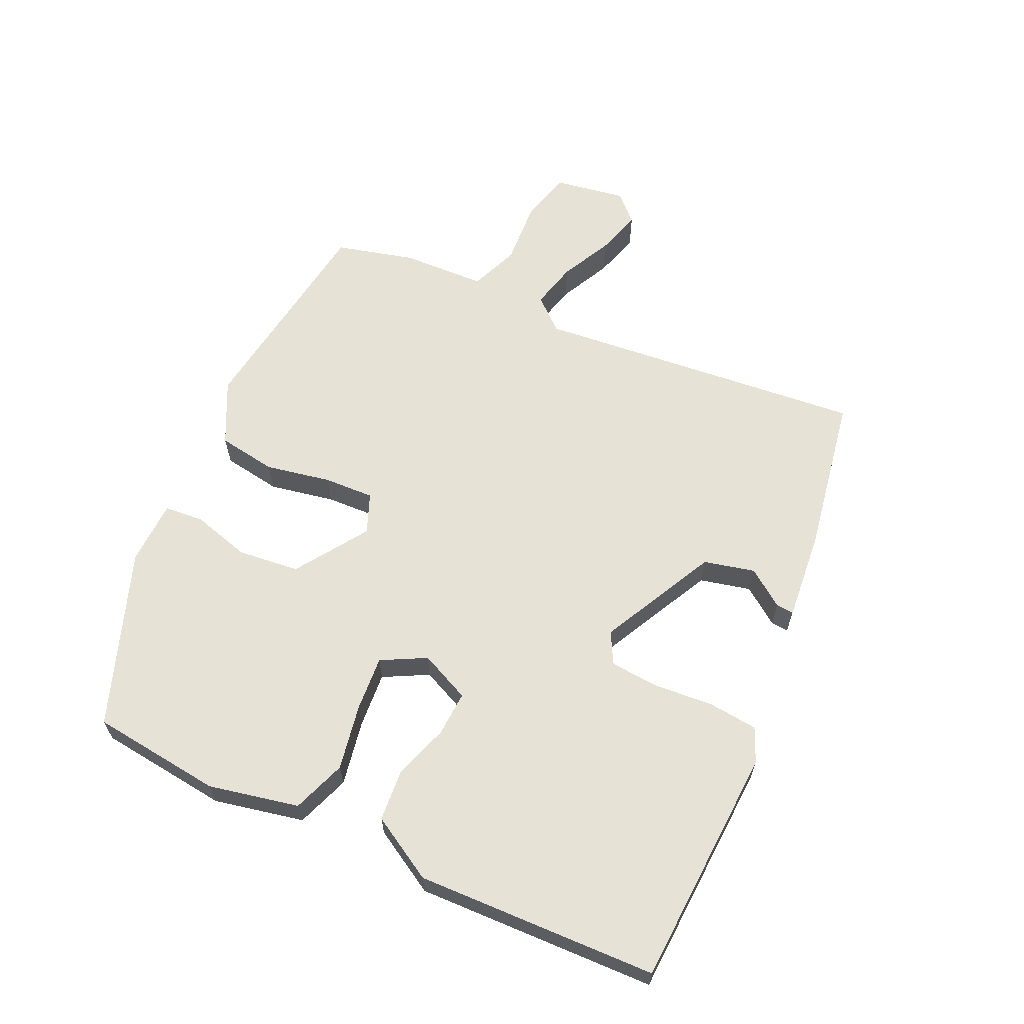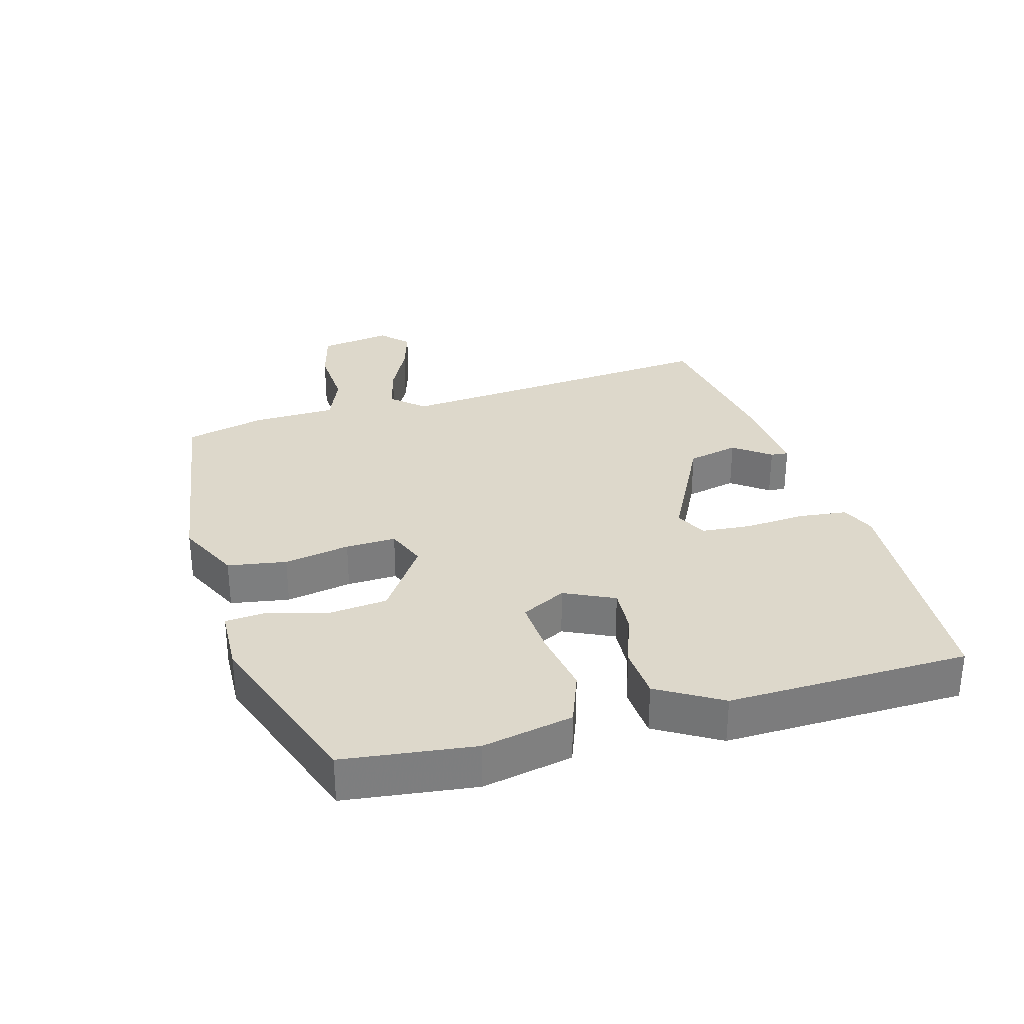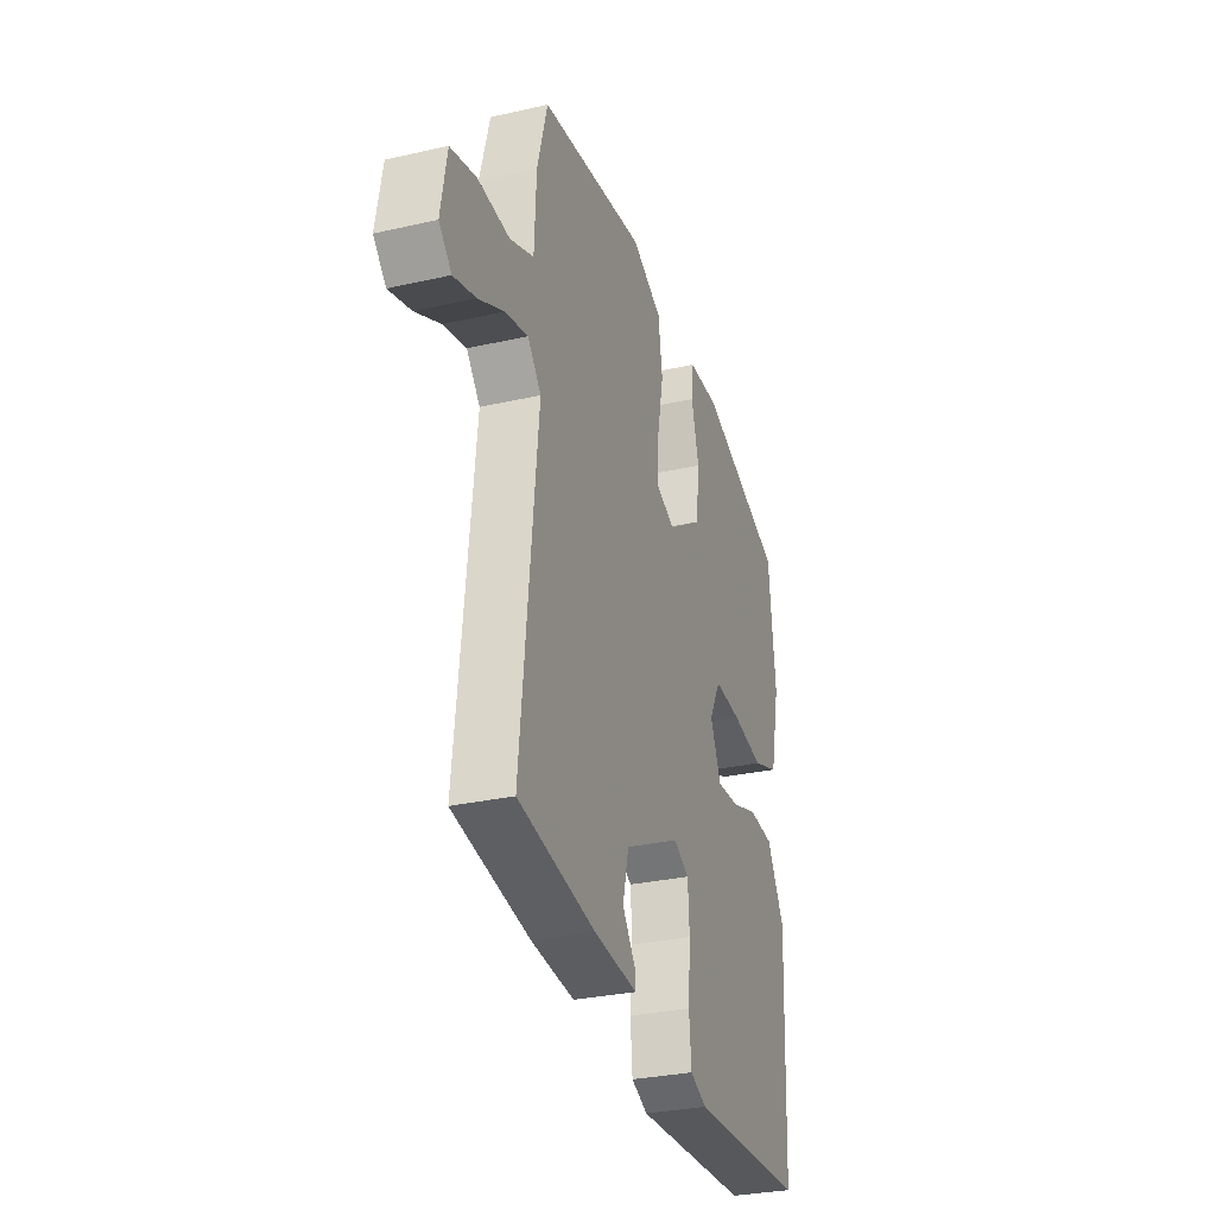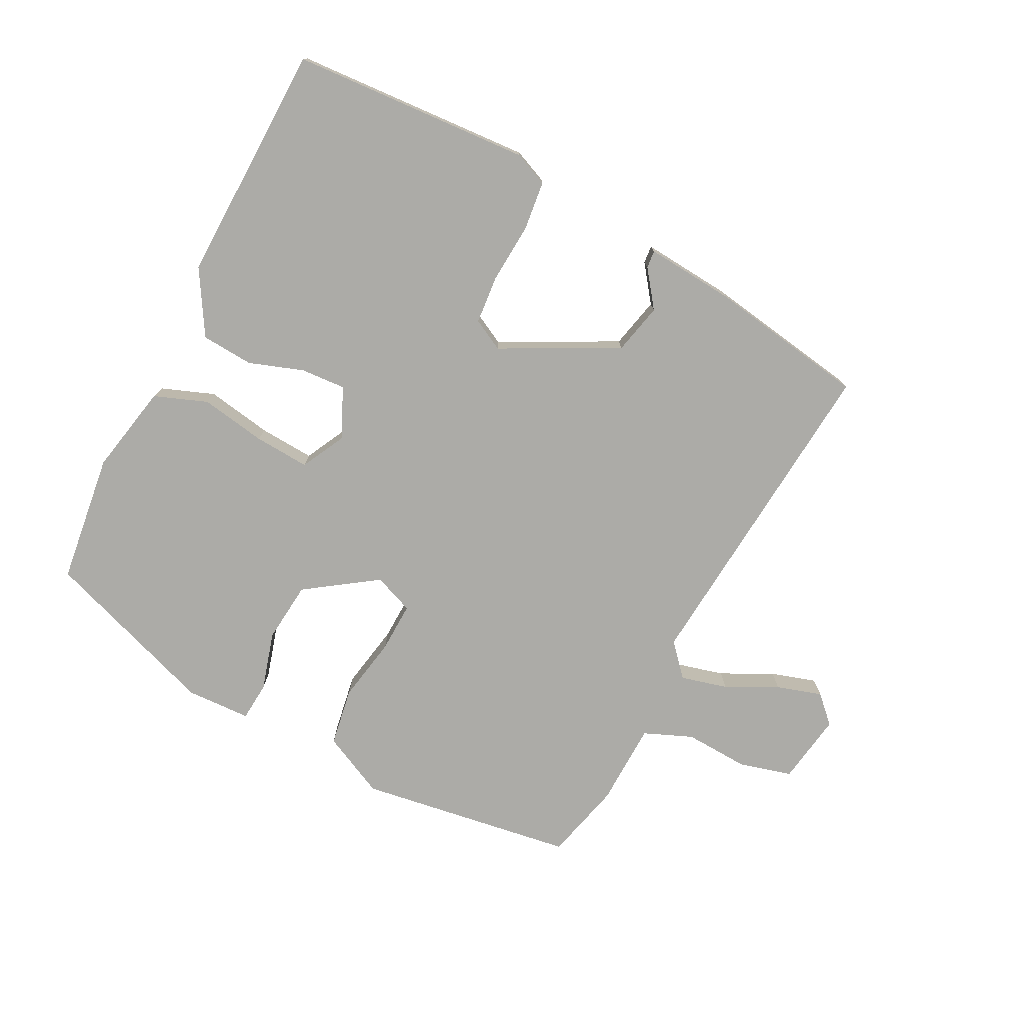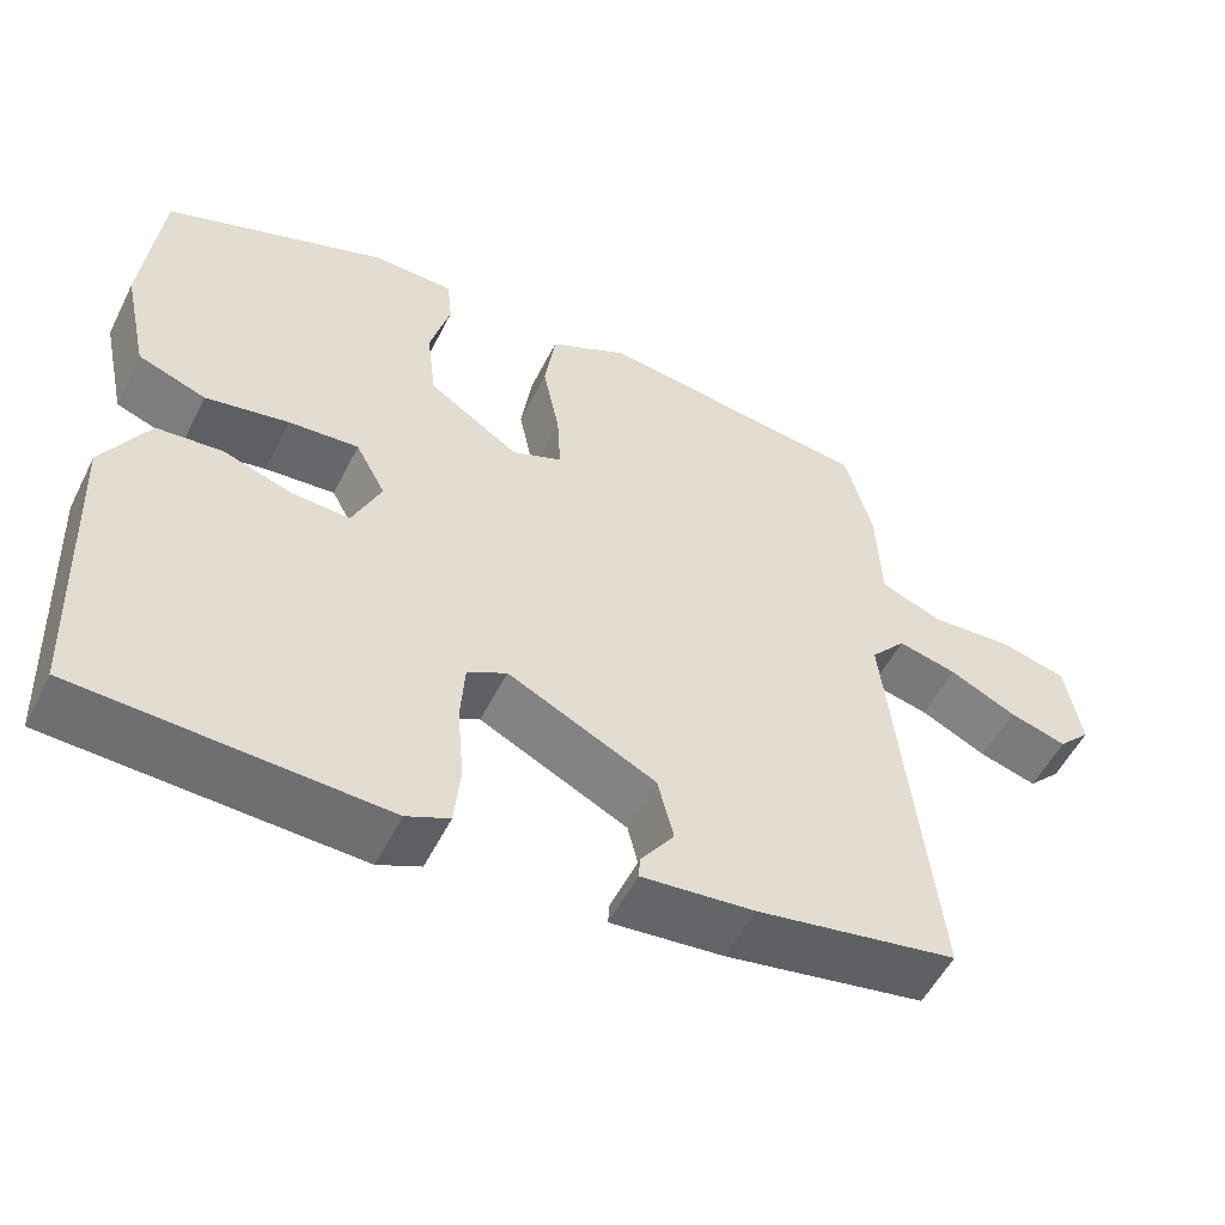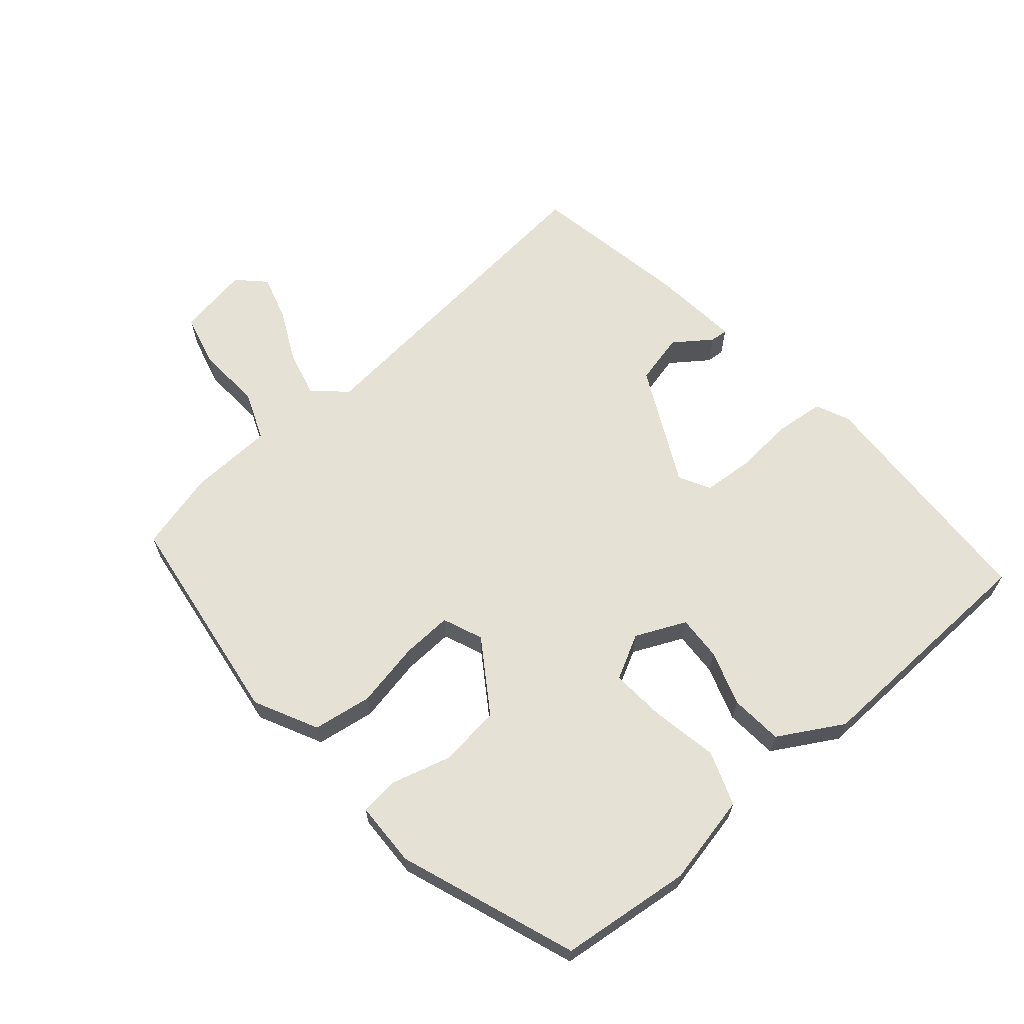
<metadata>
{"format":"obj","ext":"obj","renderer":"f3d","projection":"perspective","resolution":1024,"background":"white","views":[{"elev":63.1,"azim":115.3,"up":"+Y"},{"elev":31.1,"azim":75.3,"up":"+Y"},{"elev":-30.0,"azim":-71.6,"up":"+Z"},{"elev":-76.2,"azim":154.0,"up":"+Y"},{"elev":-53.9,"azim":153.6,"up":"+Z"},{"elev":64.6,"azim":49.7,"up":"+Y"}]}
</metadata>
<code>
v 0.474 0.07 -0.494
v 0.11 0.07 -0.509
v 0.059 0.07 -0.486
v 0.052 0.07 -0.412
v 0.06 0.07 -0.321
v 0.055 0.07 -0.247
v 0.008 0.07 -0.221
v -0.169 0.07 -0.308
v -0.188 0.07 -0.385
v -0.148 0.07 -0.441
v -0.146 0.07 -0.468
v -0.281 0.07 -0.454
v -0.521 0.07 -0.41
v -0.468 0.07 0.092
v -0.51 0.07 0.141
v -0.581 0.07 0.124
v -0.66 0.07 0.086
v -0.729 0.07 0.066
v -0.768 0.07 0.106
v -0.749 0.07 0.214
v -0.669 0.07 0.234
v -0.571 0.07 0.227
v -0.497 0.07 0.256
v -0.491 0.07 0.383
v -0.459 0.07 0.502
v -0.13 0.07 0.545
v -0.035 0.07 0.497
v -0.022 0.07 0.408
v -0.042 0.07 0.309
v -0.046 0.07 0.233
v 0.014 0.07 0.208
v 0.123 0.07 0.28
v 0.134 0.07 0.373
v 0.11 0.07 0.462
v 0.116 0.07 0.521
v 0.214 0.07 0.523
v 0.479 0.07 0.424
v 0.5 0.07 0.226
v 0.47 0.07 0.09
v 0.389 0.07 0.061
v 0.29 0.07 0.08
v 0.206 0.07 0.087
v 0.17 0.07 0.02
v 0.204 0.07 -0.056
v 0.272 0.07 -0.053
v 0.355 0.07 -0.026
v 0.434 0.07 -0.033
v 0.489 0.07 -0.13
v 0.474 0 -0.494
v 0.11 0 -0.509
v 0.059 0 -0.486
v 0.052 0 -0.412
v 0.06 0 -0.321
v 0.055 0 -0.247
v 0.008 0 -0.221
v -0.169 0 -0.308
v -0.188 0 -0.385
v -0.148 0 -0.441
v -0.146 0 -0.468
v -0.281 0 -0.454
v -0.521 0 -0.41
v -0.468 0 0.092
v -0.51 0 0.141
v -0.581 0 0.124
v -0.66 0 0.086
v -0.729 0 0.066
v -0.768 0 0.106
v -0.749 0 0.214
v -0.669 0 0.234
v -0.571 0 0.227
v -0.497 0 0.256
v -0.491 0 0.383
v -0.459 0 0.502
v -0.13 0 0.545
v -0.035 0 0.497
v -0.022 0 0.408
v -0.042 0 0.309
v -0.046 0 0.233
v 0.014 0 0.208
v 0.123 0 0.28
v 0.134 0 0.373
v 0.11 0 0.462
v 0.116 0 0.521
v 0.214 0 0.523
v 0.479 0 0.424
v 0.5 0 0.226
v 0.47 0 0.09
v 0.389 0 0.061
v 0.29 0 0.08
v 0.206 0 0.087
v 0.17 0 0.02
v 0.204 0 -0.056
v 0.272 0 -0.053
v 0.355 0 -0.026
v 0.434 0 -0.033
v 0.489 0 -0.13
f 3 4 5
f 2 3 5
f 1 2 5
f 48 1 5
f 47 48 5
f 46 47 5
f 45 46 5
f 44 45 5 6
f 43 44 6 7
f 42 43 7 8
f 39 40 41
f 38 39 41
f 37 38 41
f 36 37 41
f 35 36 41
f 34 35 41
f 33 34 41
f 32 33 41 42
f 31 32 42 8
f 27 28 29
f 26 27 29
f 25 26 29
f 24 25 29
f 23 24 29
f 22 23 29 30
f 20 21 22
f 19 20 22
f 18 19 22
f 17 18 22
f 16 17 22
f 15 16 22
f 22 30 31
f 15 22 31
f 14 15 31
f 11 12 13
f 10 11 13
f 9 10 13
f 8 9 13 14
f 8 14 31
f 53 52 51
f 53 51 50
f 53 50 49
f 53 49 96
f 53 96 95
f 53 95 94
f 53 94 93
f 54 53 93 92
f 55 54 92 91
f 56 55 91 90
f 89 88 87
f 89 87 86
f 89 86 85
f 89 85 84
f 89 84 83
f 89 83 82
f 89 82 81
f 90 89 81 80
f 56 90 80 79
f 77 76 75
f 77 75 74
f 77 74 73
f 77 73 72
f 77 72 71
f 78 77 71 70
f 70 69 68
f 70 68 67
f 70 67 66
f 70 66 65
f 70 65 64
f 70 64 63
f 79 78 70
f 79 70 63
f 79 63 62
f 61 60 59
f 61 59 58
f 61 58 57
f 62 61 57 56
f 79 62 56
f 1 49 50 2
f 2 50 51 3
f 3 51 52 4
f 4 52 53 5
f 5 53 54 6
f 6 54 55 7
f 7 55 56 8
f 8 56 57 9
f 9 57 58 10
f 10 58 59 11
f 11 59 60 12
f 12 60 61 13
f 13 61 62 14
f 14 62 63 15
f 15 63 64 16
f 16 64 65 17
f 17 65 66 18
f 18 66 67 19
f 19 67 68 20
f 20 68 69 21
f 21 69 70 22
f 22 70 71 23
f 23 71 72 24
f 24 72 73 25
f 25 73 74 26
f 26 74 75 27
f 27 75 76 28
f 28 76 77 29
f 29 77 78 30
f 30 78 79 31
f 31 79 80 32
f 32 80 81 33
f 33 81 82 34
f 34 82 83 35
f 35 83 84 36
f 36 84 85 37
f 37 85 86 38
f 38 86 87 39
f 39 87 88 40
f 40 88 89 41
f 41 89 90 42
f 42 90 91 43
f 43 91 92 44
f 44 92 93 45
f 45 93 94 46
f 46 94 95 47
f 47 95 96 48
f 48 96 49 1

</code>
